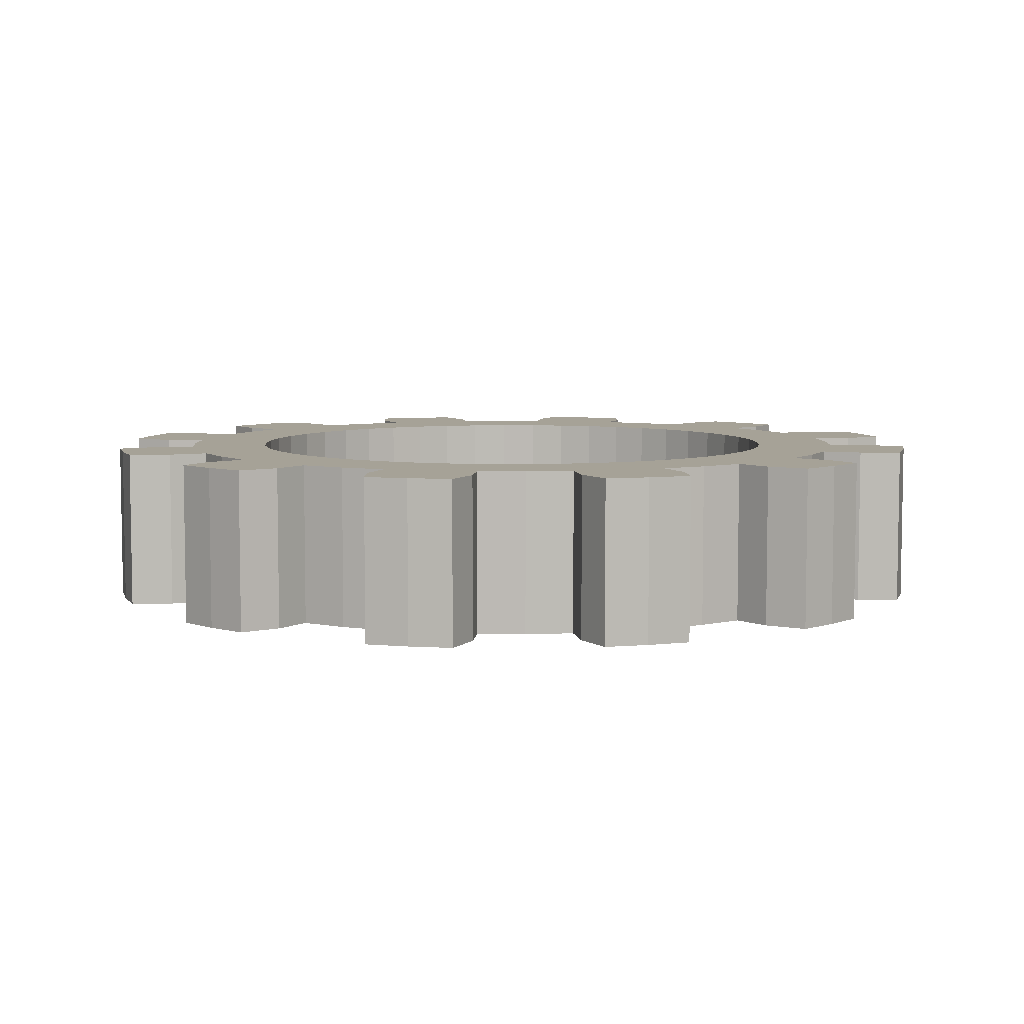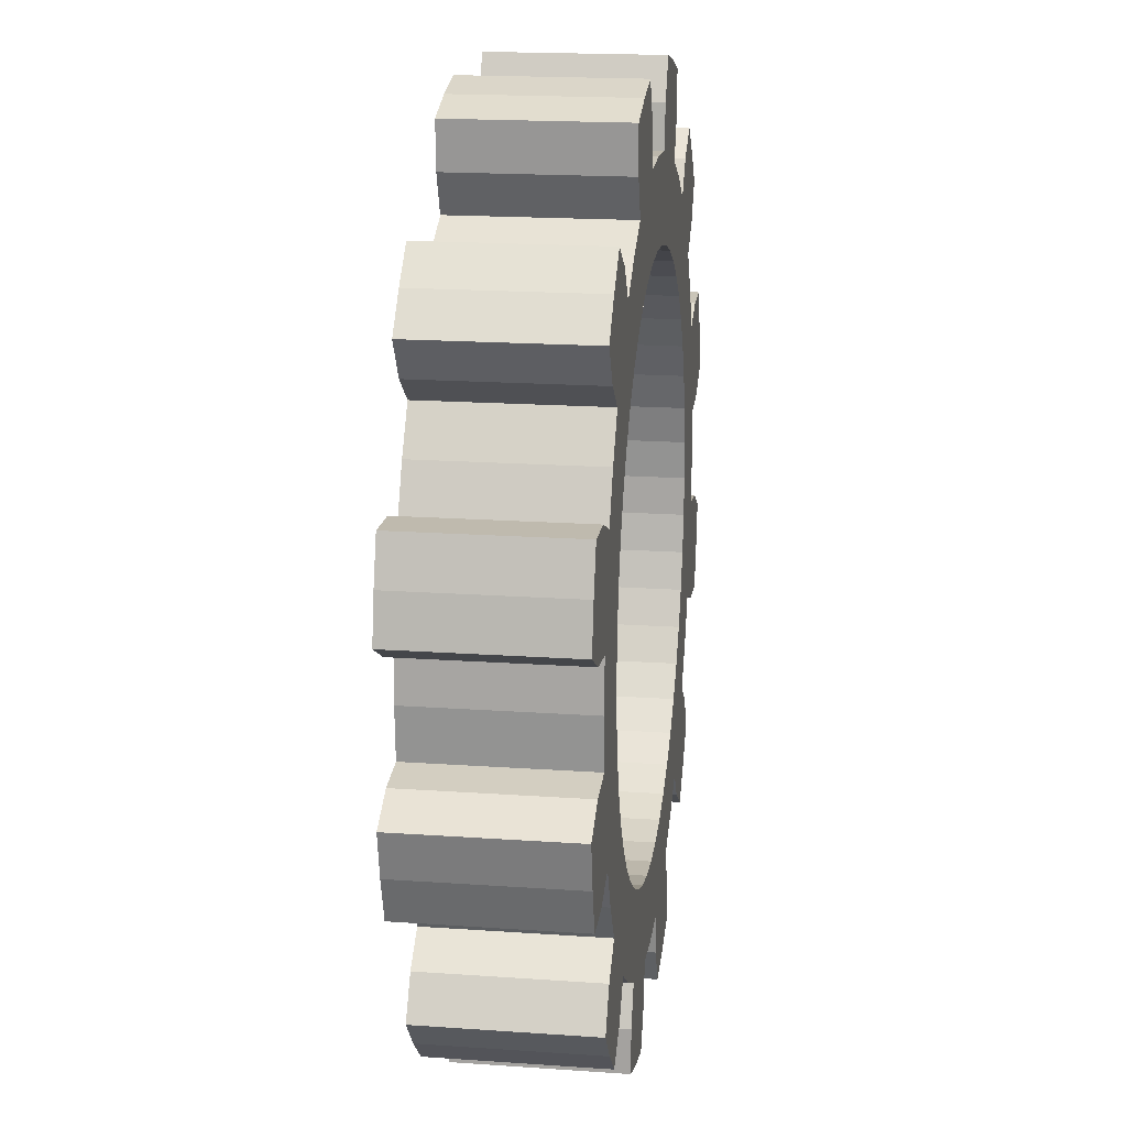
<metadata>
{"format":"obj","ext":"obj","renderer":"f3d","projection":"perspective","resolution":1024,"background":"white","views":[{"elev":6.4,"azim":-122.1,"up":"+Y"},{"elev":18.1,"azim":-82.2,"up":"+Z"}]}
</metadata>
<code>
o Gear
v 0.7 -0.2 0
v 0.694 -0.2 -0.09137
v 0.6761 -0.2 -0.1812
v 0.6467 -0.2 -0.2679
v 0.9 -0.2 0
v 0.8923 -0.2 -0.1175
v 0.8693 -0.2 -0.2329
v 0.8315 -0.2 -0.3444
v 0.9914 -0.2 -0.1305
v 0.9659 -0.2 -0.2588
v 0.9239 -0.2 -0.3827
v 1.085 -0.2 -0.1796
v 1.063 -0.2 -0.2847
v 1.03 -0.2 -0.3871
v 0.7 0.2 0
v 0.694 0.2 -0.09137
v 0.6761 0.2 -0.1812
v 0.6467 0.2 -0.2679
v 0.9 0.2 0
v 0.8923 0.2 -0.1175
v 0.8693 0.2 -0.2329
v 0.8315 0.2 -0.3444
v 0.9914 0.2 -0.1305
v 0.9659 0.2 -0.2588
v 0.9239 0.2 -0.3827
v 1.085 0.2 -0.1796
v 1.063 0.2 -0.2847
v 1.03 0.2 -0.3871
v 0.6062 -0.2 -0.35
v 0.5553 -0.2 -0.4261
v 0.495 -0.2 -0.495
v 0.4261 -0.2 -0.5553
v 0.7794 -0.2 -0.45
v 0.714 -0.2 -0.5479
v 0.6364 -0.2 -0.6364
v 0.5479 -0.2 -0.714
v 0.7934 -0.2 -0.6088
v 0.7071 -0.2 -0.7071
v 0.6088 -0.2 -0.7934
v 0.8501 -0.2 -0.6981
v 0.7778 -0.2 -0.7778
v 0.6981 -0.2 -0.8501
v 0.6062 0.2 -0.35
v 0.5553 0.2 -0.4261
v 0.495 0.2 -0.495
v 0.4261 0.2 -0.5553
v 0.7794 0.2 -0.45
v 0.714 0.2 -0.5479
v 0.6364 0.2 -0.6364
v 0.5479 0.2 -0.714
v 0.7934 0.2 -0.6088
v 0.7071 0.2 -0.7071
v 0.6088 0.2 -0.7934
v 0.8501 0.2 -0.6981
v 0.7778 0.2 -0.7778
v 0.6981 0.2 -0.8501
v 0.35 -0.2 -0.6062
v 0.2679 -0.2 -0.6467
v 0.1812 -0.2 -0.6761
v 0.09137 -0.2 -0.694
v 0.45 -0.2 -0.7794
v 0.3444 -0.2 -0.8315
v 0.2329 -0.2 -0.8693
v 0.1175 -0.2 -0.8923
v 0.3827 -0.2 -0.9239
v 0.2588 -0.2 -0.9659
v 0.1305 -0.2 -0.9914
v 0.3871 -0.2 -1.03
v 0.2847 -0.2 -1.063
v 0.1796 -0.2 -1.085
v 0.35 0.2 -0.6062
v 0.2679 0.2 -0.6467
v 0.1812 0.2 -0.6761
v 0.09137 0.2 -0.694
v 0.45 0.2 -0.7794
v 0.3444 0.2 -0.8315
v 0.2329 0.2 -0.8693
v 0.1175 0.2 -0.8923
v 0.3827 0.2 -0.9239
v 0.2588 0.2 -0.9659
v 0.1305 0.2 -0.9914
v 0.3871 0.2 -1.03
v 0.2847 0.2 -1.063
v 0.1796 0.2 -1.085
v 0 -0.2 -0.7
v -0.09137 -0.2 -0.694
v -0.1812 -0.2 -0.6761
v -0.2679 -0.2 -0.6467
v 0 -0.2 -0.9
v -0.1175 -0.2 -0.8923
v -0.2329 -0.2 -0.8693
v -0.3444 -0.2 -0.8315
v -0.1305 -0.2 -0.9914
v -0.2588 -0.2 -0.9659
v -0.3827 -0.2 -0.9239
v -0.1796 -0.2 -1.085
v -0.2847 -0.2 -1.063
v -0.3871 -0.2 -1.03
v 0 0.2 -0.7
v -0.09137 0.2 -0.694
v -0.1812 0.2 -0.6761
v -0.2679 0.2 -0.6467
v 0 0.2 -0.9
v -0.1175 0.2 -0.8923
v -0.2329 0.2 -0.8693
v -0.3444 0.2 -0.8315
v -0.1305 0.2 -0.9914
v -0.2588 0.2 -0.9659
v -0.3827 0.2 -0.9239
v -0.1796 0.2 -1.085
v -0.2847 0.2 -1.063
v -0.3871 0.2 -1.03
v -0.35 -0.2 -0.6062
v -0.4261 -0.2 -0.5553
v -0.495 -0.2 -0.495
v -0.5553 -0.2 -0.4261
v -0.45 -0.2 -0.7794
v -0.5479 -0.2 -0.714
v -0.6364 -0.2 -0.6364
v -0.714 -0.2 -0.5479
v -0.6088 -0.2 -0.7934
v -0.7071 -0.2 -0.7071
v -0.7934 -0.2 -0.6088
v -0.6981 -0.2 -0.8501
v -0.7778 -0.2 -0.7778
v -0.8501 -0.2 -0.6981
v -0.35 0.2 -0.6062
v -0.4261 0.2 -0.5553
v -0.495 0.2 -0.495
v -0.5553 0.2 -0.4261
v -0.45 0.2 -0.7794
v -0.5479 0.2 -0.714
v -0.6364 0.2 -0.6364
v -0.714 0.2 -0.5479
v -0.6088 0.2 -0.7934
v -0.7071 0.2 -0.7071
v -0.7934 0.2 -0.6088
v -0.6981 0.2 -0.8501
v -0.7778 0.2 -0.7778
v -0.8501 0.2 -0.6981
v -0.6062 -0.2 -0.35
v -0.6467 -0.2 -0.2679
v -0.6761 -0.2 -0.1812
v -0.694 -0.2 -0.09137
v -0.7794 -0.2 -0.45
v -0.8315 -0.2 -0.3444
v -0.8693 -0.2 -0.2329
v -0.8923 -0.2 -0.1175
v -0.9239 -0.2 -0.3827
v -0.9659 -0.2 -0.2588
v -0.9914 -0.2 -0.1305
v -1.03 -0.2 -0.3871
v -1.063 -0.2 -0.2847
v -1.085 -0.2 -0.1796
v -0.6062 0.2 -0.35
v -0.6467 0.2 -0.2679
v -0.6761 0.2 -0.1812
v -0.694 0.2 -0.09137
v -0.7794 0.2 -0.45
v -0.8315 0.2 -0.3444
v -0.8693 0.2 -0.2329
v -0.8923 0.2 -0.1175
v -0.9239 0.2 -0.3827
v -0.9659 0.2 -0.2588
v -0.9914 0.2 -0.1305
v -1.03 0.2 -0.3871
v -1.063 0.2 -0.2847
v -1.085 0.2 -0.1796
v -0.7 -0.2 -0
v -0.694 -0.2 0.09137
v -0.6761 -0.2 0.1812
v -0.6467 -0.2 0.2679
v -0.9 -0.2 -0
v -0.8923 -0.2 0.1175
v -0.8693 -0.2 0.2329
v -0.8315 -0.2 0.3444
v -0.9914 -0.2 0.1305
v -0.9659 -0.2 0.2588
v -0.9239 -0.2 0.3827
v -1.085 -0.2 0.1796
v -1.063 -0.2 0.2847
v -1.03 -0.2 0.3871
v -0.7 0.2 -0
v -0.694 0.2 0.09137
v -0.6761 0.2 0.1812
v -0.6467 0.2 0.2679
v -0.9 0.2 -0
v -0.8923 0.2 0.1175
v -0.8693 0.2 0.2329
v -0.8315 0.2 0.3444
v -0.9914 0.2 0.1305
v -0.9659 0.2 0.2588
v -0.9239 0.2 0.3827
v -1.085 0.2 0.1796
v -1.063 0.2 0.2847
v -1.03 0.2 0.3871
v -0.6062 -0.2 0.35
v -0.5553 -0.2 0.4261
v -0.495 -0.2 0.495
v -0.4261 -0.2 0.5553
v -0.7794 -0.2 0.45
v -0.714 -0.2 0.5479
v -0.6364 -0.2 0.6364
v -0.5479 -0.2 0.714
v -0.7934 -0.2 0.6088
v -0.7071 -0.2 0.7071
v -0.6088 -0.2 0.7934
v -0.8501 -0.2 0.6981
v -0.7778 -0.2 0.7778
v -0.6981 -0.2 0.8501
v -0.6062 0.2 0.35
v -0.5553 0.2 0.4261
v -0.495 0.2 0.495
v -0.4261 0.2 0.5553
v -0.7794 0.2 0.45
v -0.714 0.2 0.5479
v -0.6364 0.2 0.6364
v -0.5479 0.2 0.714
v -0.7934 0.2 0.6088
v -0.7071 0.2 0.7071
v -0.6088 0.2 0.7934
v -0.8501 0.2 0.6981
v -0.7778 0.2 0.7778
v -0.6981 0.2 0.8501
v -0.35 -0.2 0.6062
v -0.2679 -0.2 0.6467
v -0.1812 -0.2 0.6761
v -0.09137 -0.2 0.694
v -0.45 -0.2 0.7794
v -0.3444 -0.2 0.8315
v -0.2329 -0.2 0.8693
v -0.1175 -0.2 0.8923
v -0.3827 -0.2 0.9239
v -0.2588 -0.2 0.9659
v -0.1305 -0.2 0.9914
v -0.3871 -0.2 1.03
v -0.2847 -0.2 1.063
v -0.1796 -0.2 1.085
v -0.35 0.2 0.6062
v -0.2679 0.2 0.6467
v -0.1812 0.2 0.6761
v -0.09137 0.2 0.694
v -0.45 0.2 0.7794
v -0.3444 0.2 0.8315
v -0.2329 0.2 0.8693
v -0.1175 0.2 0.8923
v -0.3827 0.2 0.9239
v -0.2588 0.2 0.9659
v -0.1305 0.2 0.9914
v -0.3871 0.2 1.03
v -0.2847 0.2 1.063
v -0.1796 0.2 1.085
v -0 -0.2 0.7
v 0.09137 -0.2 0.694
v 0.1812 -0.2 0.6761
v 0.2679 -0.2 0.6467
v -0 -0.2 0.9
v 0.1175 -0.2 0.8923
v 0.2329 -0.2 0.8693
v 0.3444 -0.2 0.8315
v 0.1305 -0.2 0.9914
v 0.2588 -0.2 0.9659
v 0.3827 -0.2 0.9239
v 0.1796 -0.2 1.085
v 0.2847 -0.2 1.063
v 0.3871 -0.2 1.03
v -0 0.2 0.7
v 0.09137 0.2 0.694
v 0.1812 0.2 0.6761
v 0.2679 0.2 0.6467
v -0 0.2 0.9
v 0.1175 0.2 0.8923
v 0.2329 0.2 0.8693
v 0.3444 0.2 0.8315
v 0.1305 0.2 0.9914
v 0.2588 0.2 0.9659
v 0.3827 0.2 0.9239
v 0.1796 0.2 1.085
v 0.2847 0.2 1.063
v 0.3871 0.2 1.03
v 0.35 -0.2 0.6062
v 0.4261 -0.2 0.5553
v 0.495 -0.2 0.495
v 0.5553 -0.2 0.4261
v 0.45 -0.2 0.7794
v 0.5479 -0.2 0.714
v 0.6364 -0.2 0.6364
v 0.714 -0.2 0.5479
v 0.6088 -0.2 0.7934
v 0.7071 -0.2 0.7071
v 0.7934 -0.2 0.6088
v 0.6981 -0.2 0.8501
v 0.7778 -0.2 0.7778
v 0.8501 -0.2 0.6981
v 0.35 0.2 0.6062
v 0.4261 0.2 0.5553
v 0.495 0.2 0.495
v 0.5553 0.2 0.4261
v 0.45 0.2 0.7794
v 0.5479 0.2 0.714
v 0.6364 0.2 0.6364
v 0.714 0.2 0.5479
v 0.6088 0.2 0.7934
v 0.7071 0.2 0.7071
v 0.7934 0.2 0.6088
v 0.6981 0.2 0.8501
v 0.7778 0.2 0.7778
v 0.8501 0.2 0.6981
v 0.6062 -0.2 0.35
v 0.6467 -0.2 0.2679
v 0.6761 -0.2 0.1812
v 0.694 -0.2 0.09137
v 0.7794 -0.2 0.45
v 0.8315 -0.2 0.3444
v 0.8693 -0.2 0.2329
v 0.8923 -0.2 0.1175
v 0.9239 -0.2 0.3827
v 0.9659 -0.2 0.2588
v 0.9914 -0.2 0.1305
v 1.03 -0.2 0.3871
v 1.063 -0.2 0.2847
v 1.085 -0.2 0.1796
v 0.6062 0.2 0.35
v 0.6467 0.2 0.2679
v 0.6761 0.2 0.1812
v 0.694 0.2 0.09137
v 0.7794 0.2 0.45
v 0.8315 0.2 0.3444
v 0.8693 0.2 0.2329
v 0.8923 0.2 0.1175
v 0.9239 0.2 0.3827
v 0.9659 0.2 0.2588
v 0.9914 0.2 0.1305
v 1.03 0.2 0.3871
v 1.063 0.2 0.2847
v 1.085 0.2 0.1796
f 1 6 5
f 2 7 6
f 7 4 8
f 6 10 9
f 7 11 10
f 12 10 13
f 10 14 13
f 15 20 16
f 20 17 16
f 21 18 17
f 20 24 21
f 24 22 21
f 26 24 23
f 24 28 25
f 5 20 19
f 6 23 20
f 9 26 23
f 12 27 26
f 13 28 27
f 14 25 28
f 11 22 25
f 29 34 33
f 34 31 35
f 31 36 35
f 34 38 37
f 38 36 39
f 40 38 41
f 38 42 41
f 47 44 43
f 48 45 44
f 45 50 46
f 48 52 49
f 52 50 49
f 54 52 51
f 52 56 53
f 33 48 47
f 34 51 48
f 37 54 51
f 40 55 54
f 41 56 55
f 42 53 56
f 39 50 53
f 29 8 4
f 33 22 8
f 47 18 22
f 57 62 61
f 58 63 62
f 59 64 63
f 62 66 65
f 66 64 67
f 68 66 69
f 66 70 69
f 75 72 71
f 76 73 72
f 77 74 73
f 79 77 76
f 80 78 77
f 82 80 79
f 80 84 81
f 61 76 75
f 62 79 76
f 65 82 79
f 68 83 82
f 69 84 83
f 70 81 84
f 67 78 81
f 57 36 32
f 61 50 36
f 75 46 50
f 85 90 89
f 86 91 90
f 91 88 92
f 90 94 93
f 91 95 94
f 96 94 97
f 94 98 97
f 99 104 100
f 104 101 100
f 105 102 101
f 104 108 105
f 108 106 105
f 110 108 107
f 108 112 109
f 89 104 103
f 90 107 104
f 93 110 107
f 96 111 110
f 97 112 111
f 98 109 112
f 95 106 109
f 85 64 60
f 89 78 64
f 78 99 74
f 113 118 117
f 118 115 119
f 115 120 119
f 118 122 121
f 122 120 123
f 124 122 125
f 122 126 125
f 131 128 127
f 132 129 128
f 129 134 130
f 132 136 133
f 136 134 133
f 138 136 135
f 136 140 137
f 117 132 131
f 118 135 132
f 121 138 135
f 124 139 138
f 125 140 139
f 126 137 140
f 123 134 137
f 113 92 88
f 117 106 92
f 131 102 106
f 141 146 145
f 142 147 146
f 143 148 147
f 146 150 149
f 150 148 151
f 152 150 153
f 150 154 153
f 159 156 155
f 160 157 156
f 161 158 157
f 163 161 160
f 164 162 161
f 166 164 163
f 164 168 165
f 145 160 159
f 146 163 160
f 149 166 163
f 152 167 166
f 153 168 167
f 154 165 168
f 151 162 165
f 141 120 116
f 145 134 120
f 159 130 134
f 169 174 173
f 170 175 174
f 175 172 176
f 174 178 177
f 175 179 178
f 180 178 181
f 178 182 181
f 183 188 184
f 188 185 184
f 189 186 185
f 188 192 189
f 192 190 189
f 194 192 191
f 192 196 193
f 173 188 187
f 174 191 188
f 177 194 191
f 180 195 194
f 181 196 195
f 182 193 196
f 179 190 193
f 169 148 144
f 173 162 148
f 162 183 158
f 197 202 201
f 202 199 203
f 199 204 203
f 202 206 205
f 206 204 207
f 208 206 209
f 206 210 209
f 215 212 211
f 216 213 212
f 213 218 214
f 216 220 217
f 220 218 217
f 222 220 219
f 220 224 221
f 201 216 215
f 202 219 216
f 205 222 219
f 208 223 222
f 209 224 223
f 210 221 224
f 207 218 221
f 197 176 172
f 201 190 176
f 215 186 190
f 225 230 229
f 226 231 230
f 227 232 231
f 230 234 233
f 234 232 235
f 236 234 237
f 234 238 237
f 243 240 239
f 244 241 240
f 245 242 241
f 247 245 244
f 248 246 245
f 250 248 247
f 248 252 249
f 229 244 243
f 230 247 244
f 233 250 247
f 236 251 250
f 237 252 251
f 238 249 252
f 235 246 249
f 225 204 200
f 229 218 204
f 243 214 218
f 253 258 257
f 254 259 258
f 259 256 260
f 258 262 261
f 259 263 262
f 264 262 265
f 262 266 265
f 267 272 268
f 272 269 268
f 273 270 269
f 272 276 273
f 276 274 273
f 278 276 275
f 276 280 277
f 257 272 271
f 258 275 272
f 261 278 275
f 264 279 278
f 265 280 279
f 266 277 280
f 263 274 277
f 253 232 228
f 257 246 232
f 246 267 242
f 281 286 285
f 286 283 287
f 283 288 287
f 286 290 289
f 290 288 291
f 292 290 293
f 290 294 293
f 299 296 295
f 300 297 296
f 297 302 298
f 300 304 301
f 304 302 301
f 306 304 303
f 304 308 305
f 285 300 299
f 286 303 300
f 289 306 303
f 292 307 306
f 293 308 307
f 294 305 308
f 291 302 305
f 281 260 256
f 285 274 260
f 299 270 274
f 309 314 313
f 310 315 314
f 311 316 315
f 314 318 317
f 318 316 319
f 320 318 321
f 318 322 321
f 327 324 323
f 328 325 324
f 329 326 325
f 331 329 328
f 332 330 329
f 334 332 331
f 332 336 333
f 313 328 327
f 314 331 328
f 317 334 331
f 320 335 334
f 321 336 335
f 322 333 336
f 319 330 333
f 309 288 284
f 313 302 288
f 327 298 302
f 1 316 312
f 5 330 316
f 330 15 326
f 284 297 298
f 282 297 283
f 281 296 282
f 281 270 295
f 256 269 270
f 255 268 269
f 254 267 268
f 253 242 267
f 228 241 242
f 226 241 227
f 225 240 226
f 225 214 239
f 200 213 214
f 199 212 213
f 198 211 212
f 197 186 211
f 172 185 186
f 170 185 171
f 169 184 170
f 169 158 183
f 144 157 158
f 143 156 157
f 142 155 156
f 141 130 155
f 116 129 130
f 114 129 115
f 113 128 114
f 113 102 127
f 88 101 102
f 87 100 101
f 86 99 100
f 85 74 99
f 60 73 74
f 58 73 59
f 57 72 58
f 57 46 71
f 32 45 46
f 31 44 45
f 30 43 44
f 29 18 43
f 4 17 18
f 2 17 3
f 1 16 2
f 326 1 312
f 312 325 326
f 311 324 325
f 310 323 324
f 309 298 323
f 1 2 6
f 2 3 7
f 7 3 4
f 6 7 10
f 7 8 11
f 12 9 10
f 10 11 14
f 15 19 20
f 20 21 17
f 21 22 18
f 20 23 24
f 24 25 22
f 26 27 24
f 24 27 28
f 5 6 20
f 6 9 23
f 9 12 26
f 12 13 27
f 13 14 28
f 14 11 25
f 11 8 22
f 29 30 34
f 34 30 31
f 31 32 36
f 34 35 38
f 38 35 36
f 40 37 38
f 38 39 42
f 47 48 44
f 48 49 45
f 45 49 50
f 48 51 52
f 52 53 50
f 54 55 52
f 52 55 56
f 33 34 48
f 34 37 51
f 37 40 54
f 40 41 55
f 41 42 56
f 42 39 53
f 39 36 50
f 29 33 8
f 33 47 22
f 47 43 18
f 57 58 62
f 58 59 63
f 59 60 64
f 62 63 66
f 66 63 64
f 68 65 66
f 66 67 70
f 75 76 72
f 76 77 73
f 77 78 74
f 79 80 77
f 80 81 78
f 82 83 80
f 80 83 84
f 61 62 76
f 62 65 79
f 65 68 82
f 68 69 83
f 69 70 84
f 70 67 81
f 67 64 78
f 57 61 36
f 61 75 50
f 75 71 46
f 85 86 90
f 86 87 91
f 91 87 88
f 90 91 94
f 91 92 95
f 96 93 94
f 94 95 98
f 99 103 104
f 104 105 101
f 105 106 102
f 104 107 108
f 108 109 106
f 110 111 108
f 108 111 112
f 89 90 104
f 90 93 107
f 93 96 110
f 96 97 111
f 97 98 112
f 98 95 109
f 95 92 106
f 85 89 64
f 89 103 78
f 78 103 99
f 113 114 118
f 118 114 115
f 115 116 120
f 118 119 122
f 122 119 120
f 124 121 122
f 122 123 126
f 131 132 128
f 132 133 129
f 129 133 134
f 132 135 136
f 136 137 134
f 138 139 136
f 136 139 140
f 117 118 132
f 118 121 135
f 121 124 138
f 124 125 139
f 125 126 140
f 126 123 137
f 123 120 134
f 113 117 92
f 117 131 106
f 131 127 102
f 141 142 146
f 142 143 147
f 143 144 148
f 146 147 150
f 150 147 148
f 152 149 150
f 150 151 154
f 159 160 156
f 160 161 157
f 161 162 158
f 163 164 161
f 164 165 162
f 166 167 164
f 164 167 168
f 145 146 160
f 146 149 163
f 149 152 166
f 152 153 167
f 153 154 168
f 154 151 165
f 151 148 162
f 141 145 120
f 145 159 134
f 159 155 130
f 169 170 174
f 170 171 175
f 175 171 172
f 174 175 178
f 175 176 179
f 180 177 178
f 178 179 182
f 183 187 188
f 188 189 185
f 189 190 186
f 188 191 192
f 192 193 190
f 194 195 192
f 192 195 196
f 173 174 188
f 174 177 191
f 177 180 194
f 180 181 195
f 181 182 196
f 182 179 193
f 179 176 190
f 169 173 148
f 173 187 162
f 162 187 183
f 197 198 202
f 202 198 199
f 199 200 204
f 202 203 206
f 206 203 204
f 208 205 206
f 206 207 210
f 215 216 212
f 216 217 213
f 213 217 218
f 216 219 220
f 220 221 218
f 222 223 220
f 220 223 224
f 201 202 216
f 202 205 219
f 205 208 222
f 208 209 223
f 209 210 224
f 210 207 221
f 207 204 218
f 197 201 176
f 201 215 190
f 215 211 186
f 225 226 230
f 226 227 231
f 227 228 232
f 230 231 234
f 234 231 232
f 236 233 234
f 234 235 238
f 243 244 240
f 244 245 241
f 245 246 242
f 247 248 245
f 248 249 246
f 250 251 248
f 248 251 252
f 229 230 244
f 230 233 247
f 233 236 250
f 236 237 251
f 237 238 252
f 238 235 249
f 235 232 246
f 225 229 204
f 229 243 218
f 243 239 214
f 253 254 258
f 254 255 259
f 259 255 256
f 258 259 262
f 259 260 263
f 264 261 262
f 262 263 266
f 267 271 272
f 272 273 269
f 273 274 270
f 272 275 276
f 276 277 274
f 278 279 276
f 276 279 280
f 257 258 272
f 258 261 275
f 261 264 278
f 264 265 279
f 265 266 280
f 266 263 277
f 263 260 274
f 253 257 232
f 257 271 246
f 246 271 267
f 281 282 286
f 286 282 283
f 283 284 288
f 286 287 290
f 290 287 288
f 292 289 290
f 290 291 294
f 299 300 296
f 300 301 297
f 297 301 302
f 300 303 304
f 304 305 302
f 306 307 304
f 304 307 308
f 285 286 300
f 286 289 303
f 289 292 306
f 292 293 307
f 293 294 308
f 294 291 305
f 291 288 302
f 281 285 260
f 285 299 274
f 299 295 270
f 309 310 314
f 310 311 315
f 311 312 316
f 314 315 318
f 318 315 316
f 320 317 318
f 318 319 322
f 327 328 324
f 328 329 325
f 329 330 326
f 331 332 329
f 332 333 330
f 334 335 332
f 332 335 336
f 313 314 328
f 314 317 331
f 317 320 334
f 320 321 335
f 321 322 336
f 322 319 333
f 319 316 330
f 309 313 288
f 313 327 302
f 327 323 298
f 1 5 316
f 5 19 330
f 330 19 15
f 284 283 297
f 282 296 297
f 281 295 296
f 281 256 270
f 256 255 269
f 255 254 268
f 254 253 267
f 253 228 242
f 228 227 241
f 226 240 241
f 225 239 240
f 225 200 214
f 200 199 213
f 199 198 212
f 198 197 211
f 197 172 186
f 172 171 185
f 170 184 185
f 169 183 184
f 169 144 158
f 144 143 157
f 143 142 156
f 142 141 155
f 141 116 130
f 116 115 129
f 114 128 129
f 113 127 128
f 113 88 102
f 88 87 101
f 87 86 100
f 86 85 99
f 85 60 74
f 60 59 73
f 58 72 73
f 57 71 72
f 57 32 46
f 32 31 45
f 31 30 44
f 30 29 43
f 29 4 18
f 4 3 17
f 2 16 17
f 1 15 16
f 326 15 1
f 312 311 325
f 311 310 324
f 310 309 323
f 309 284 298

</code>
